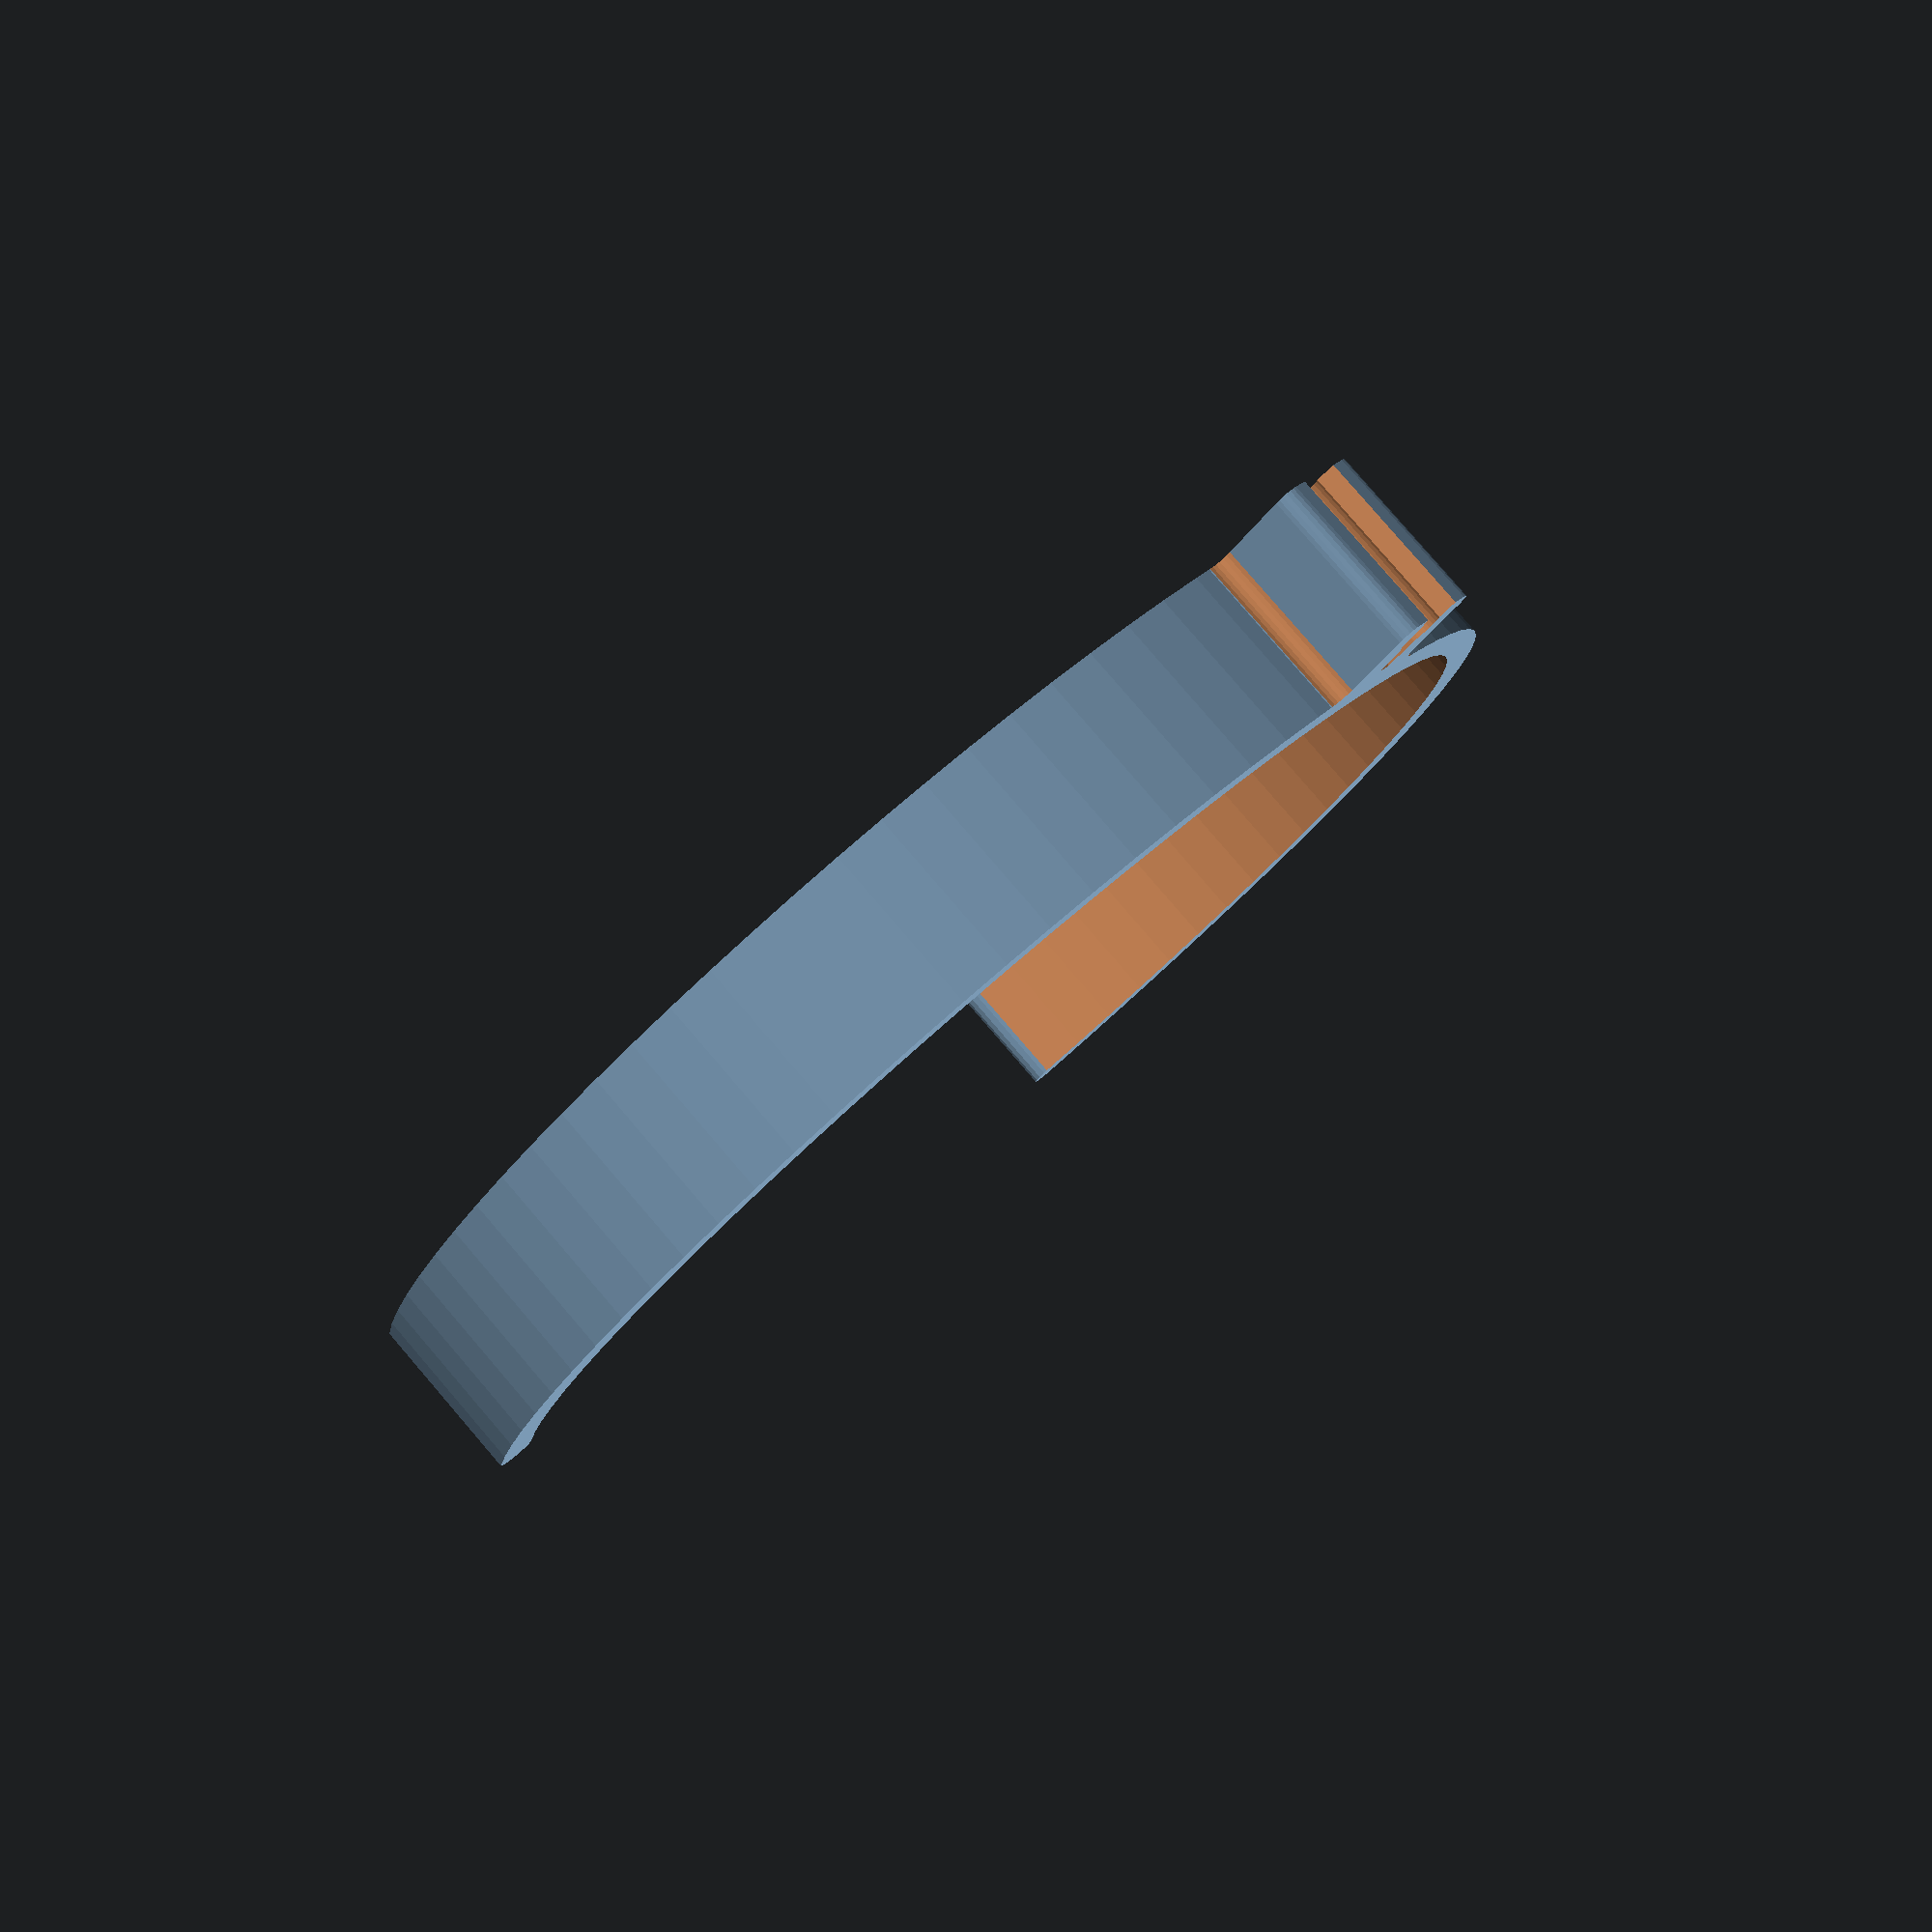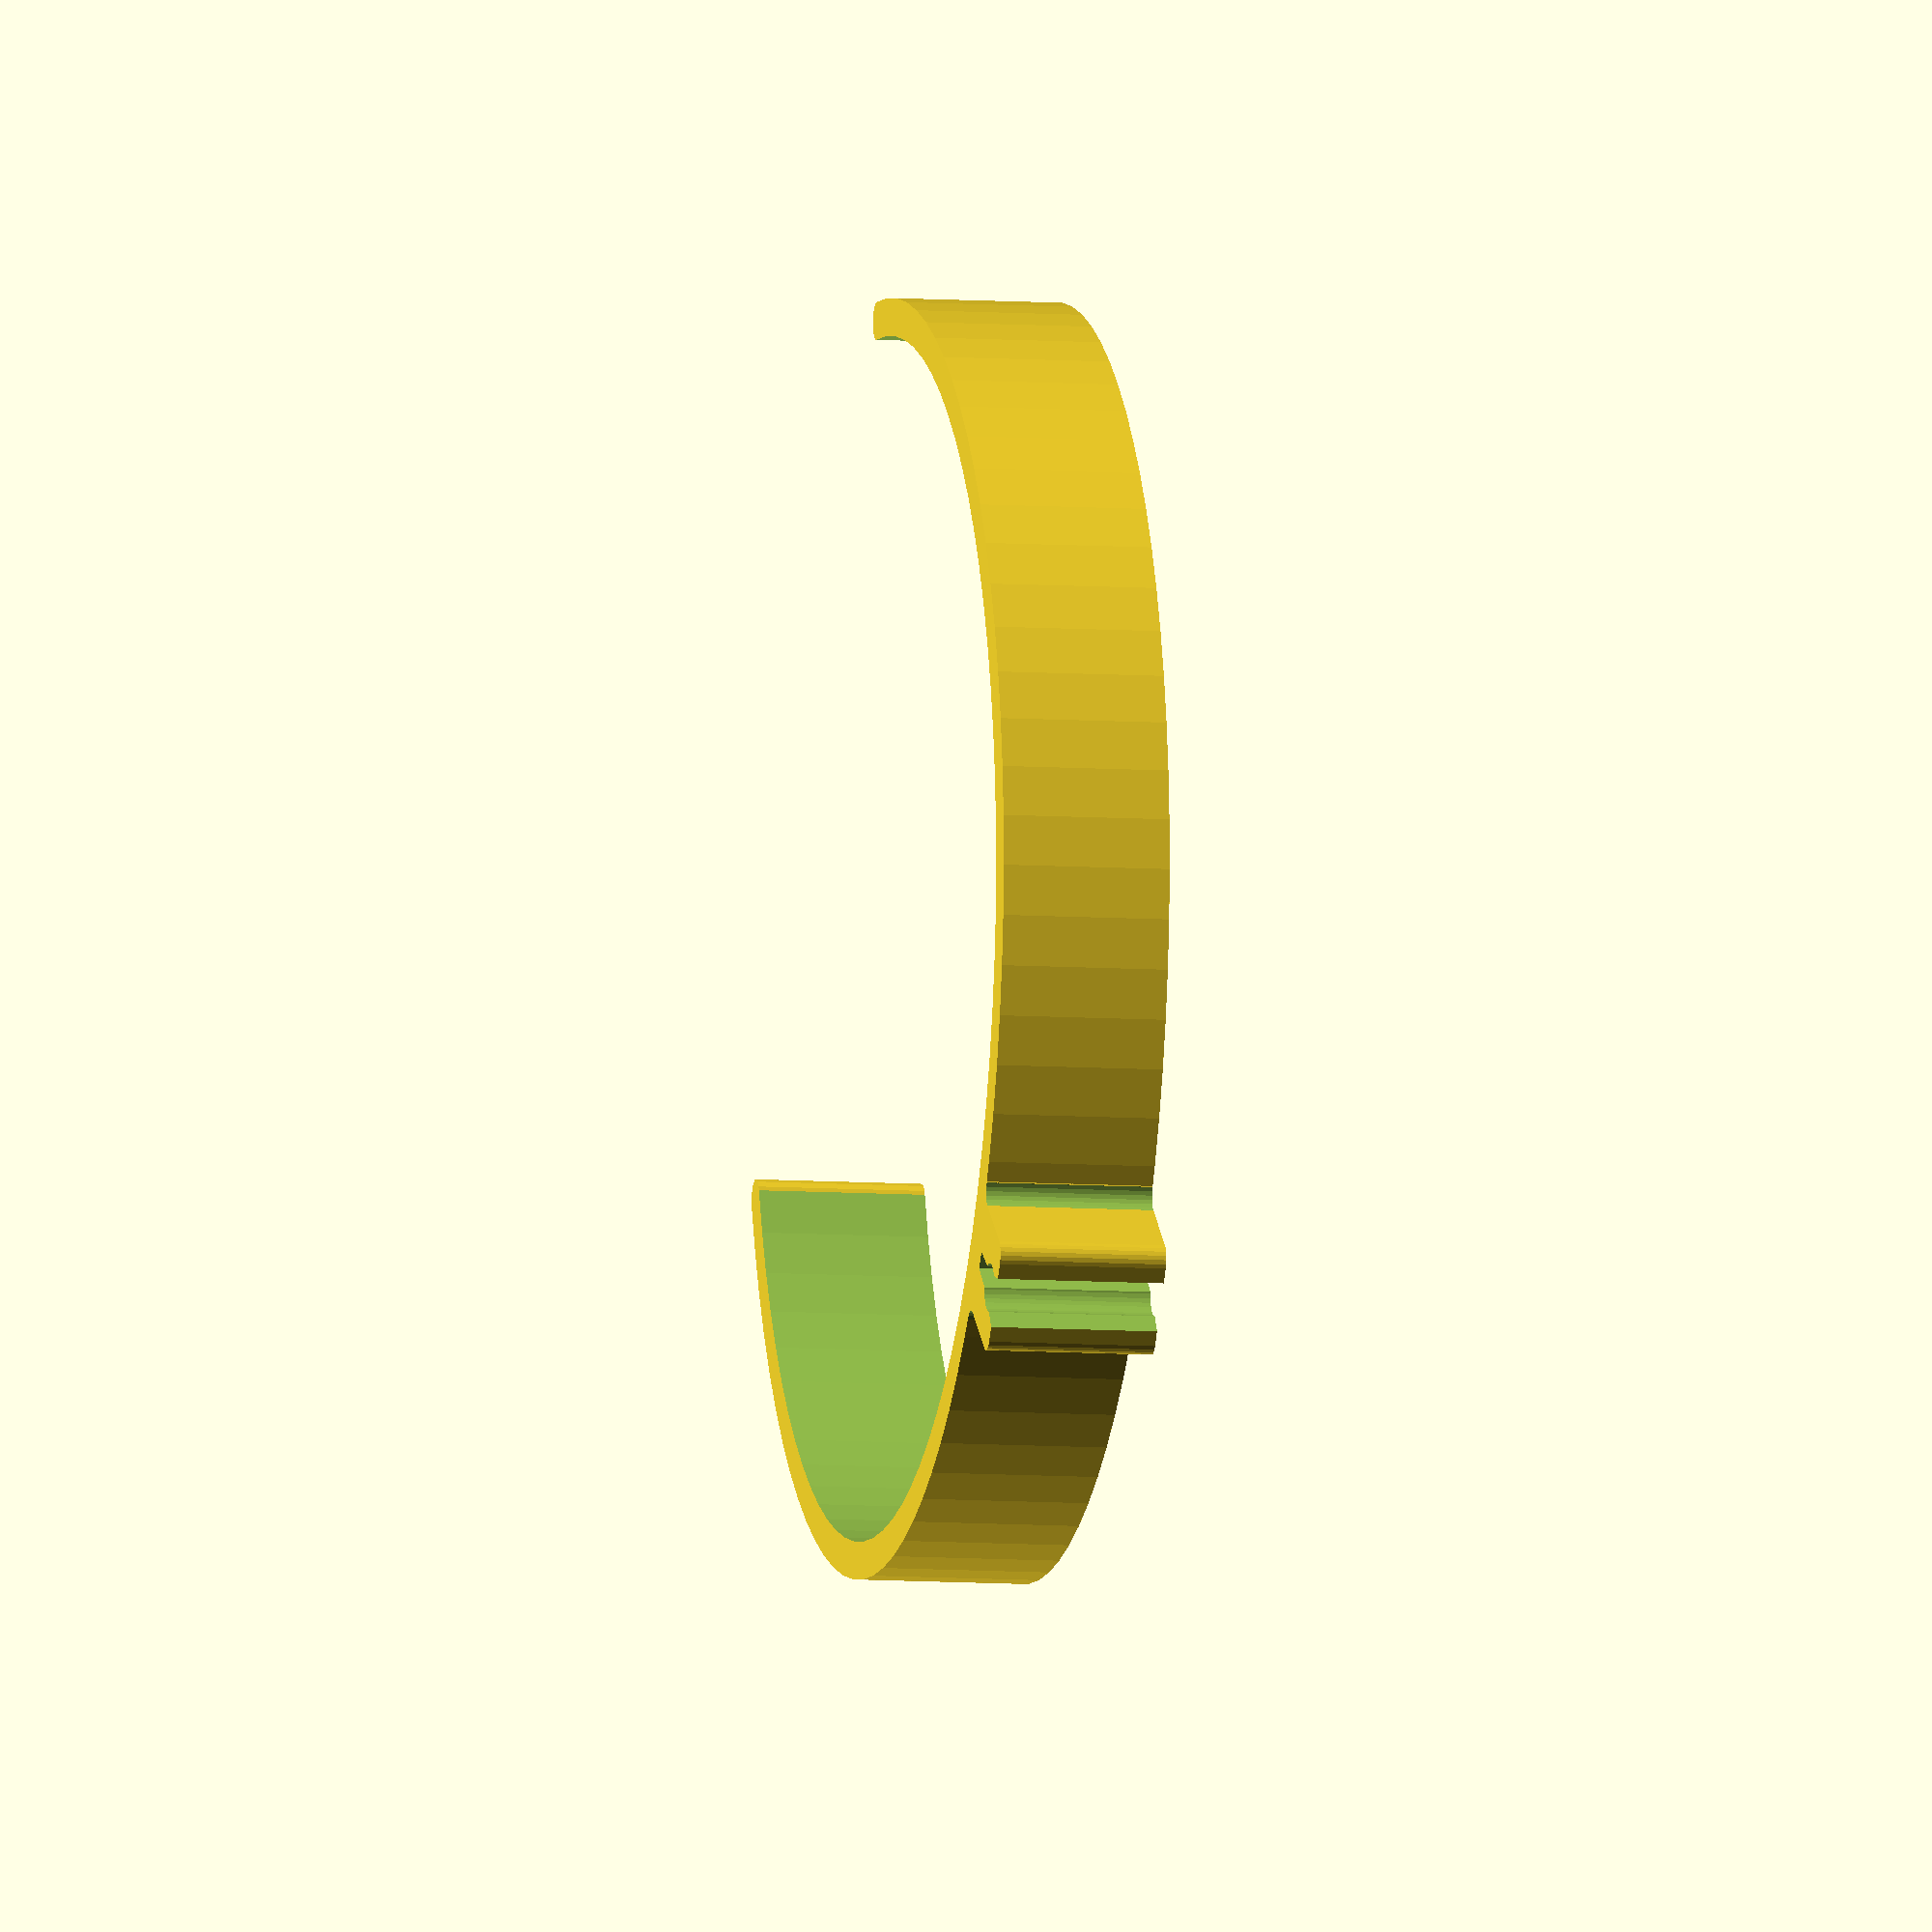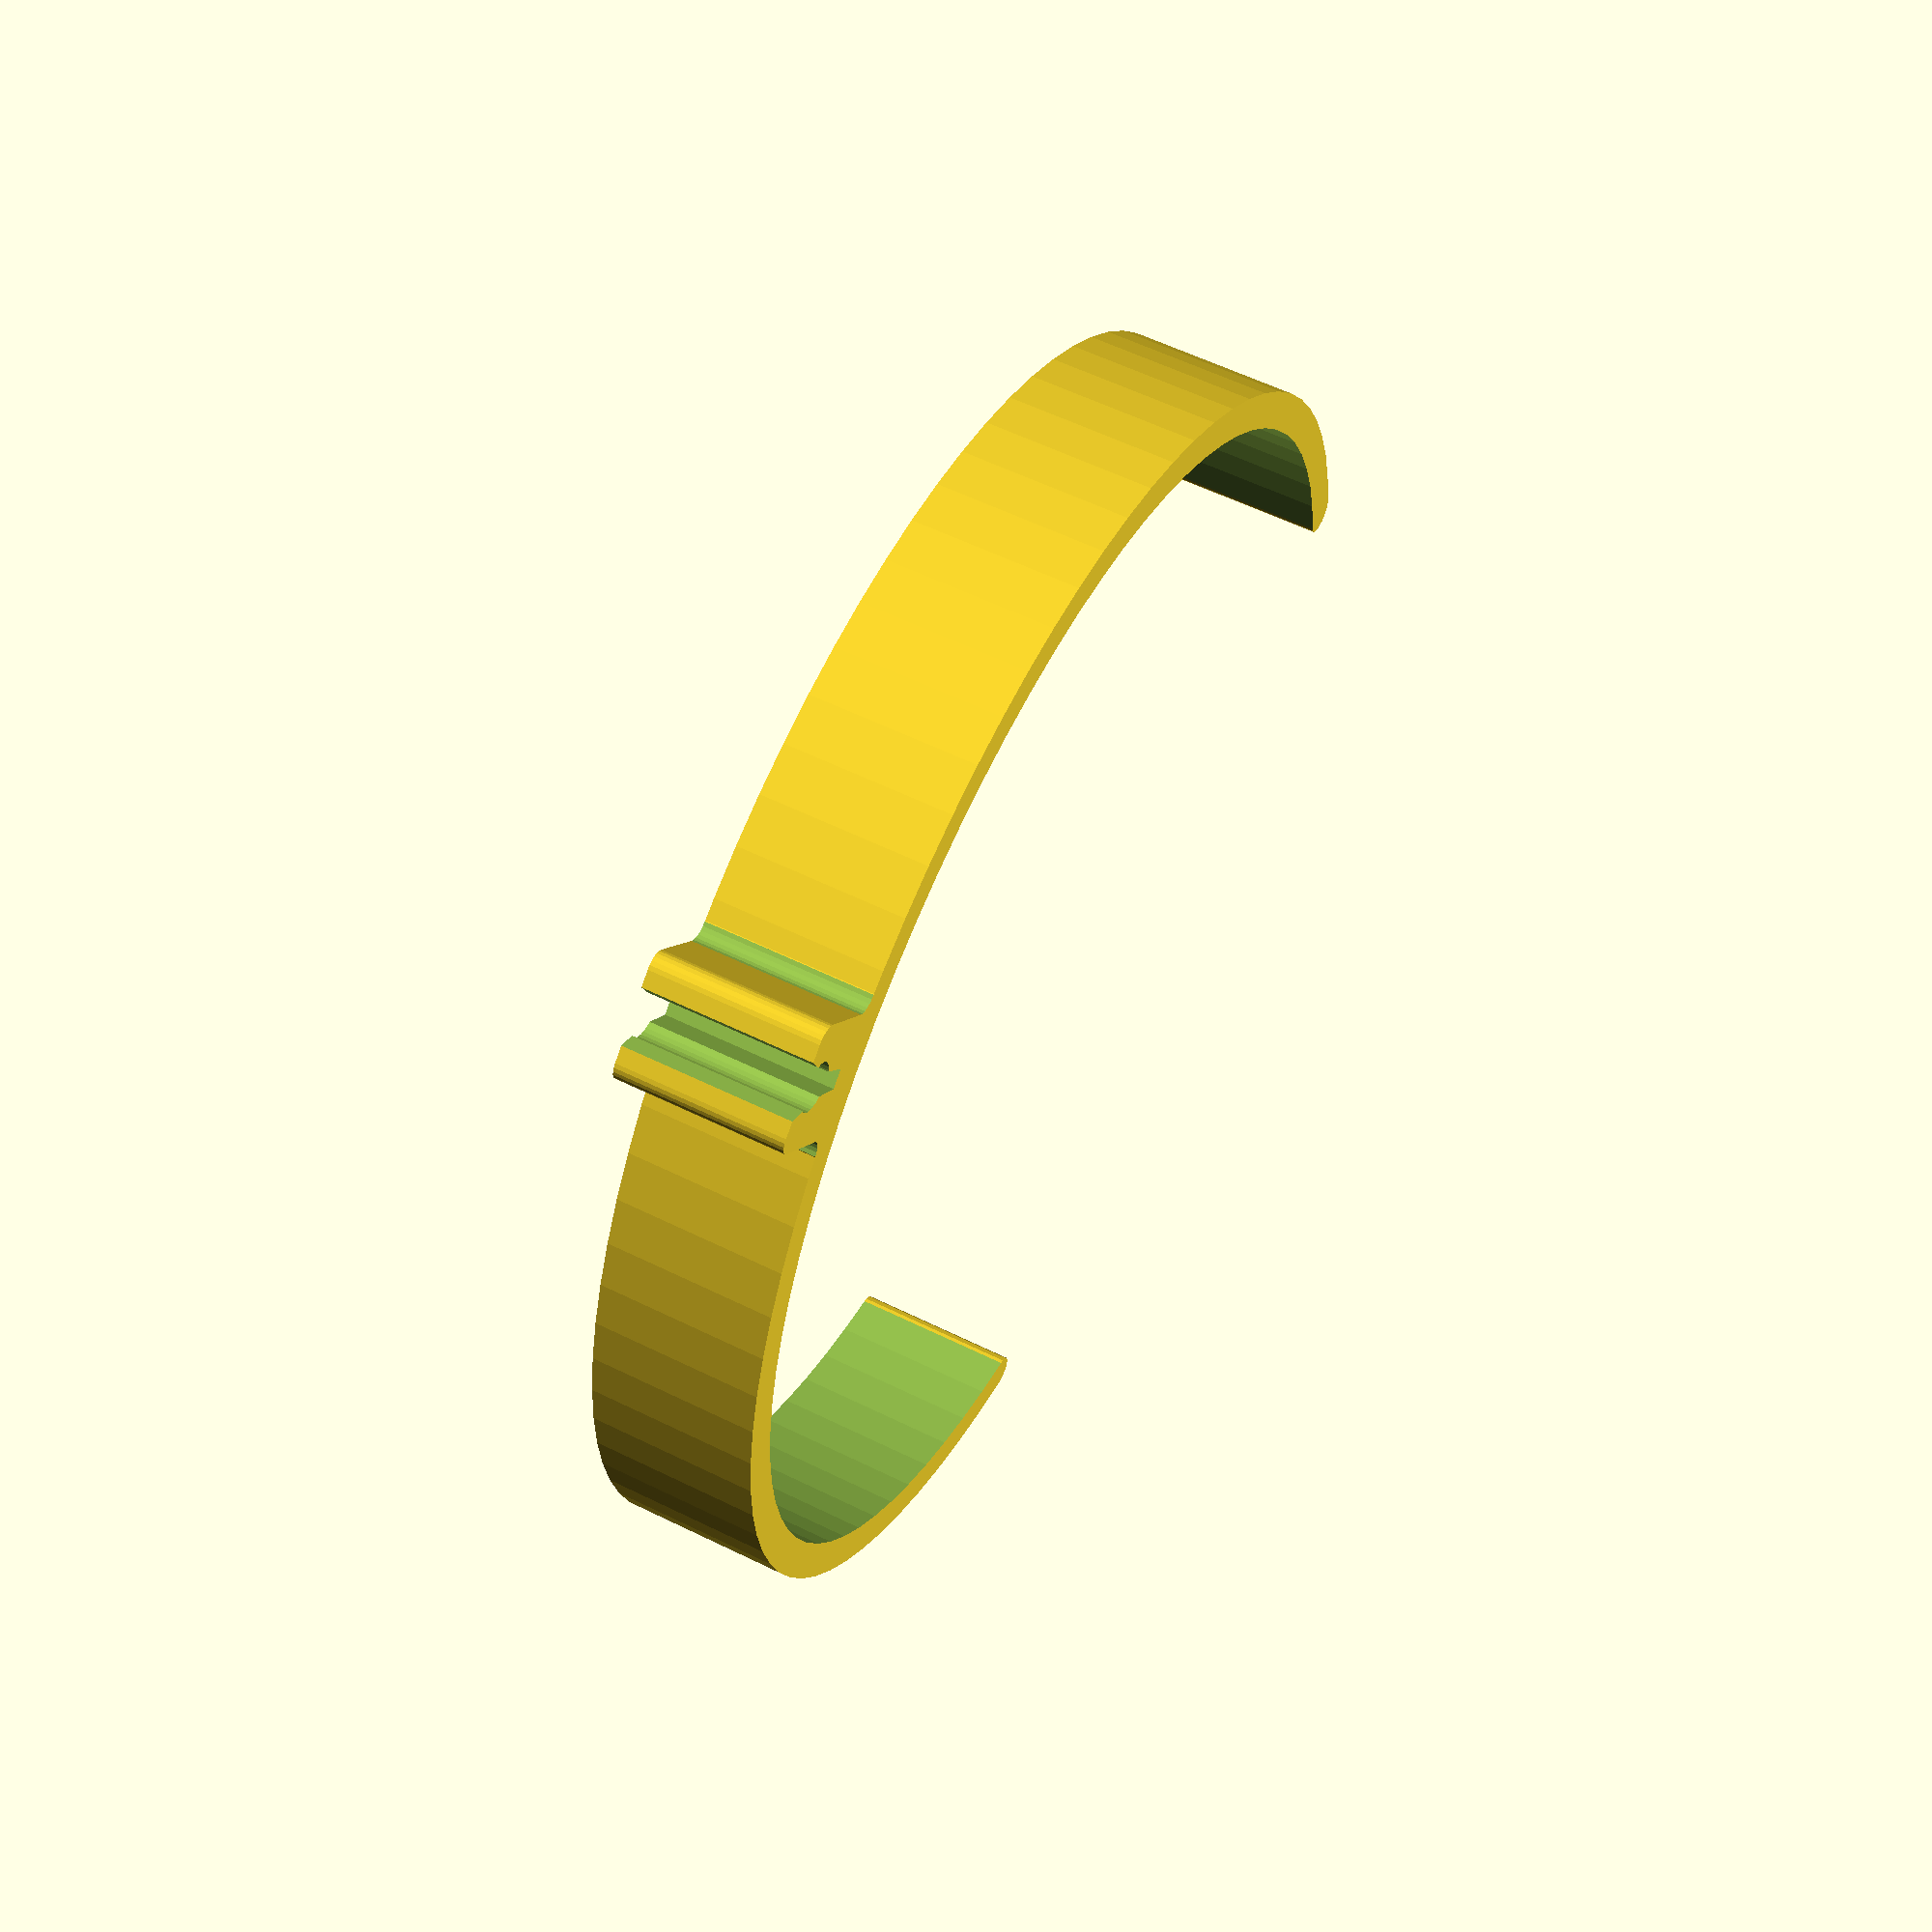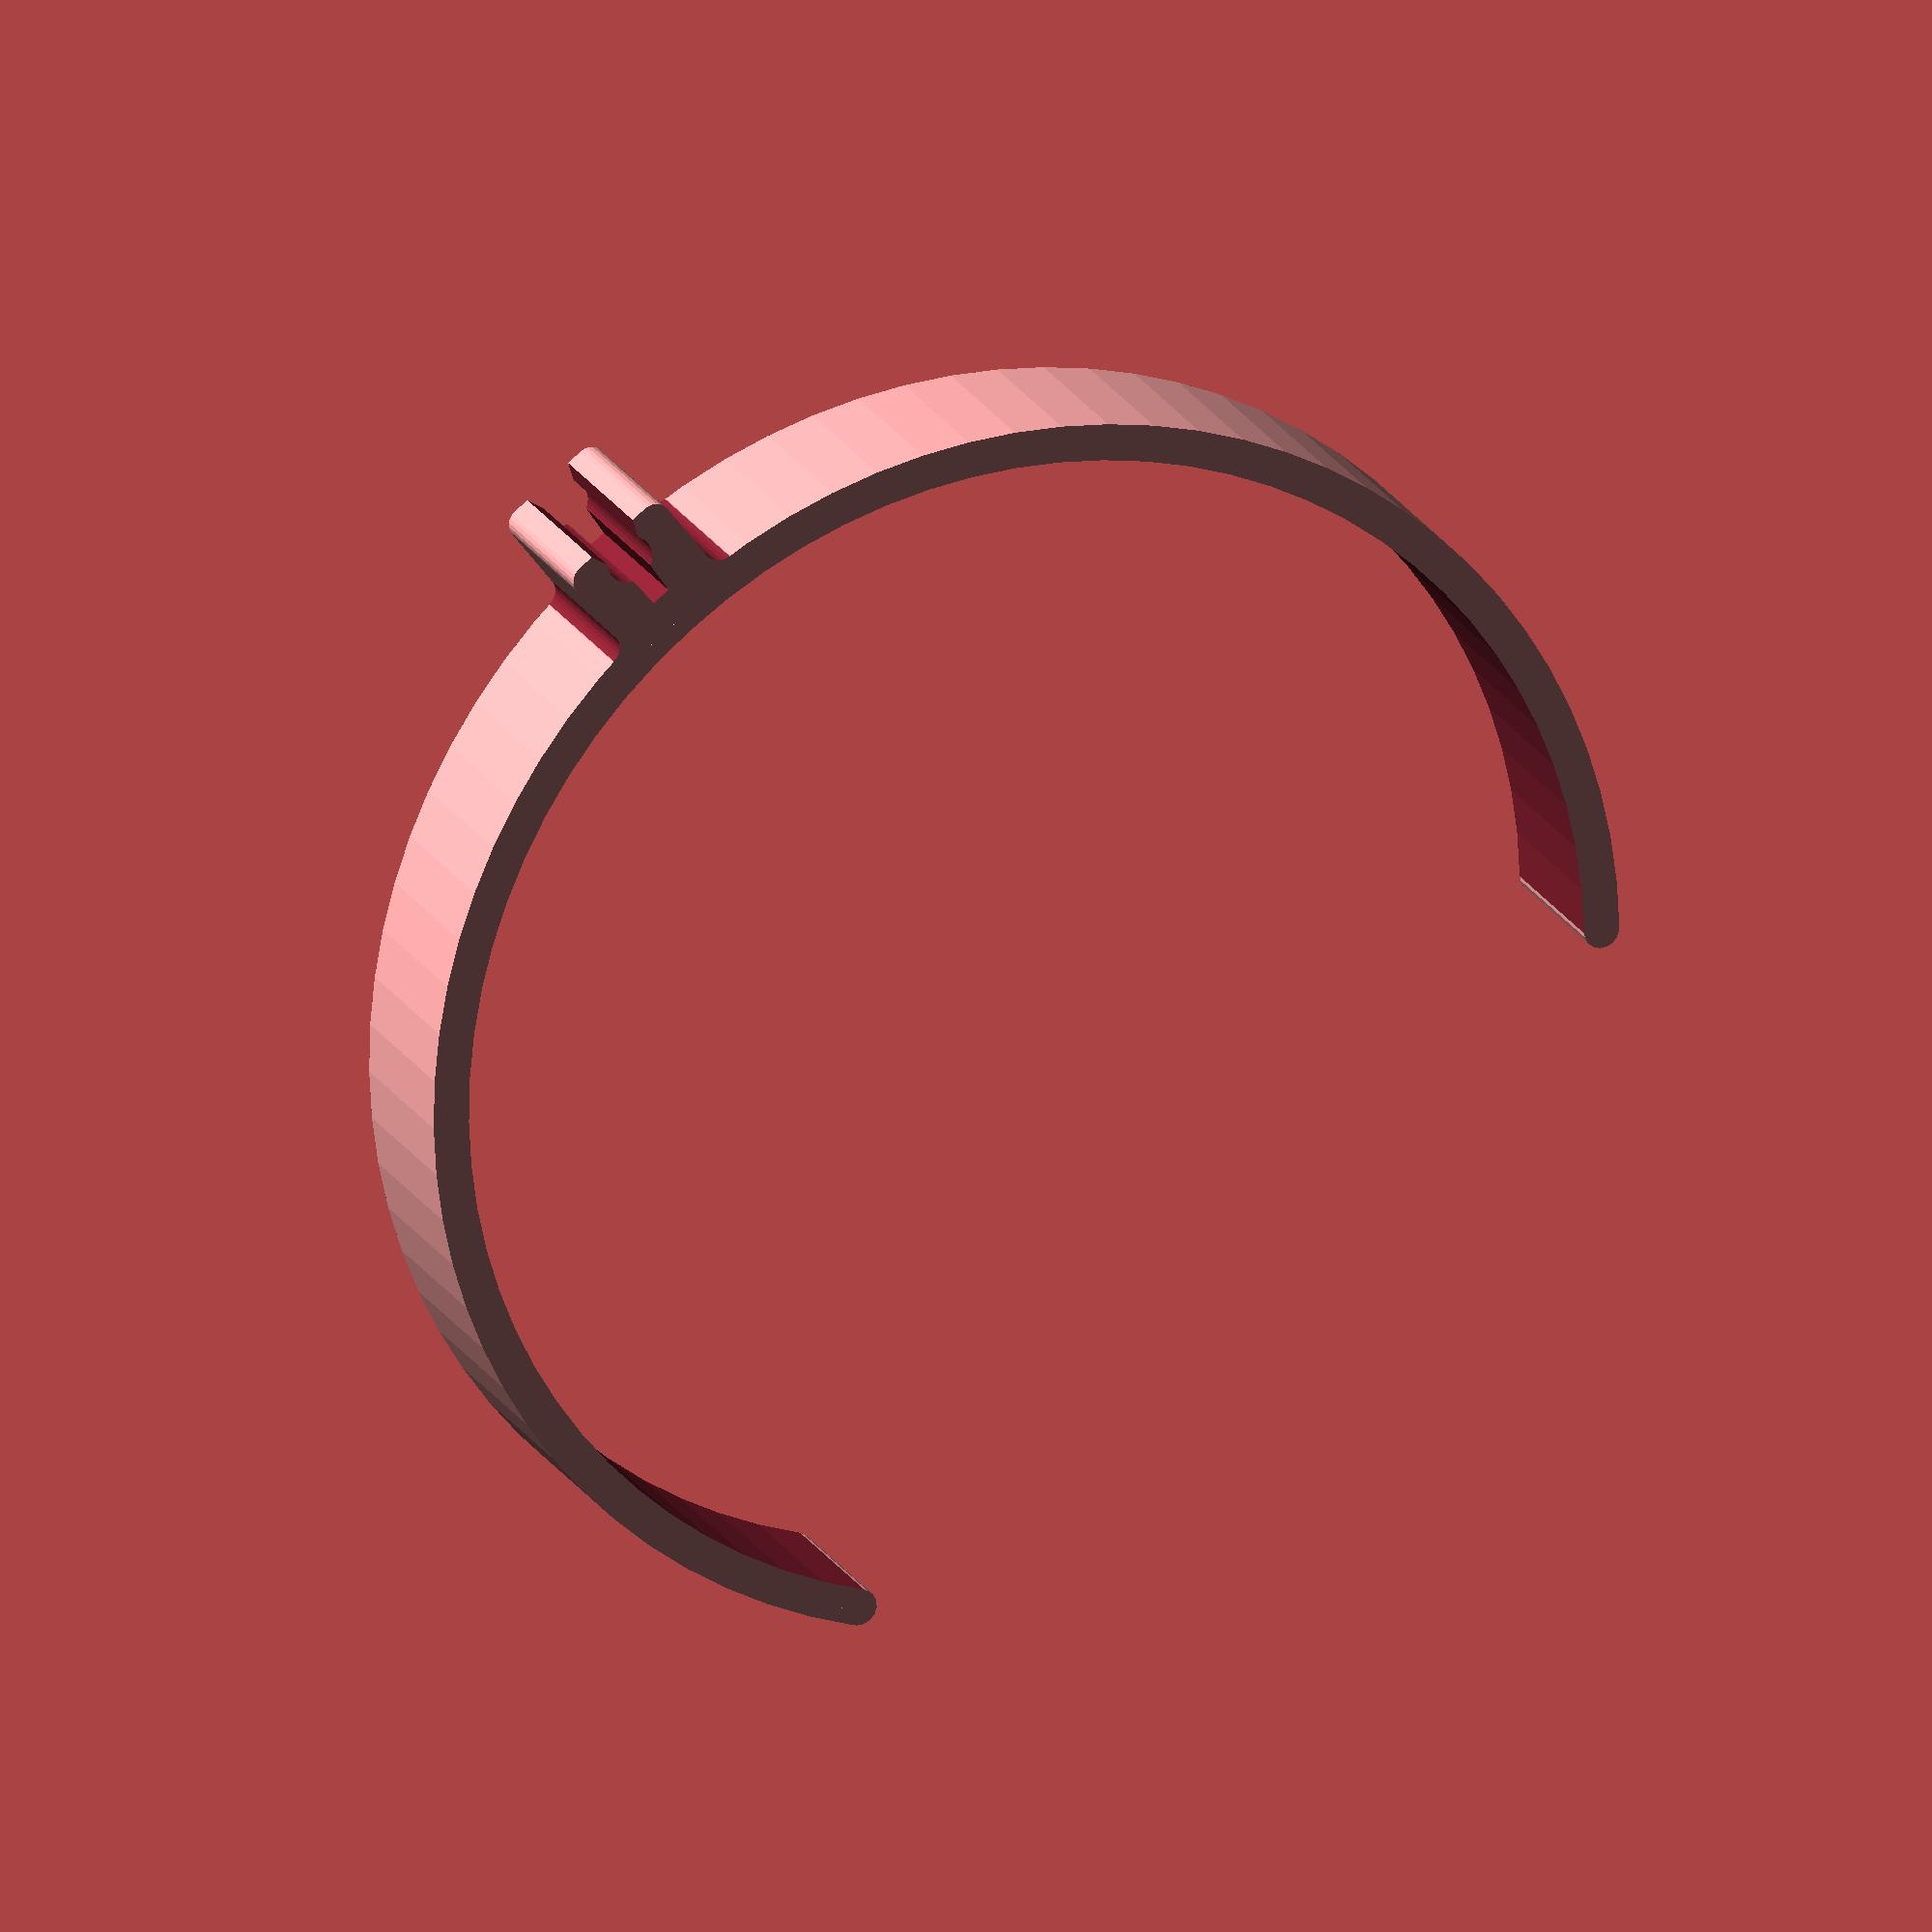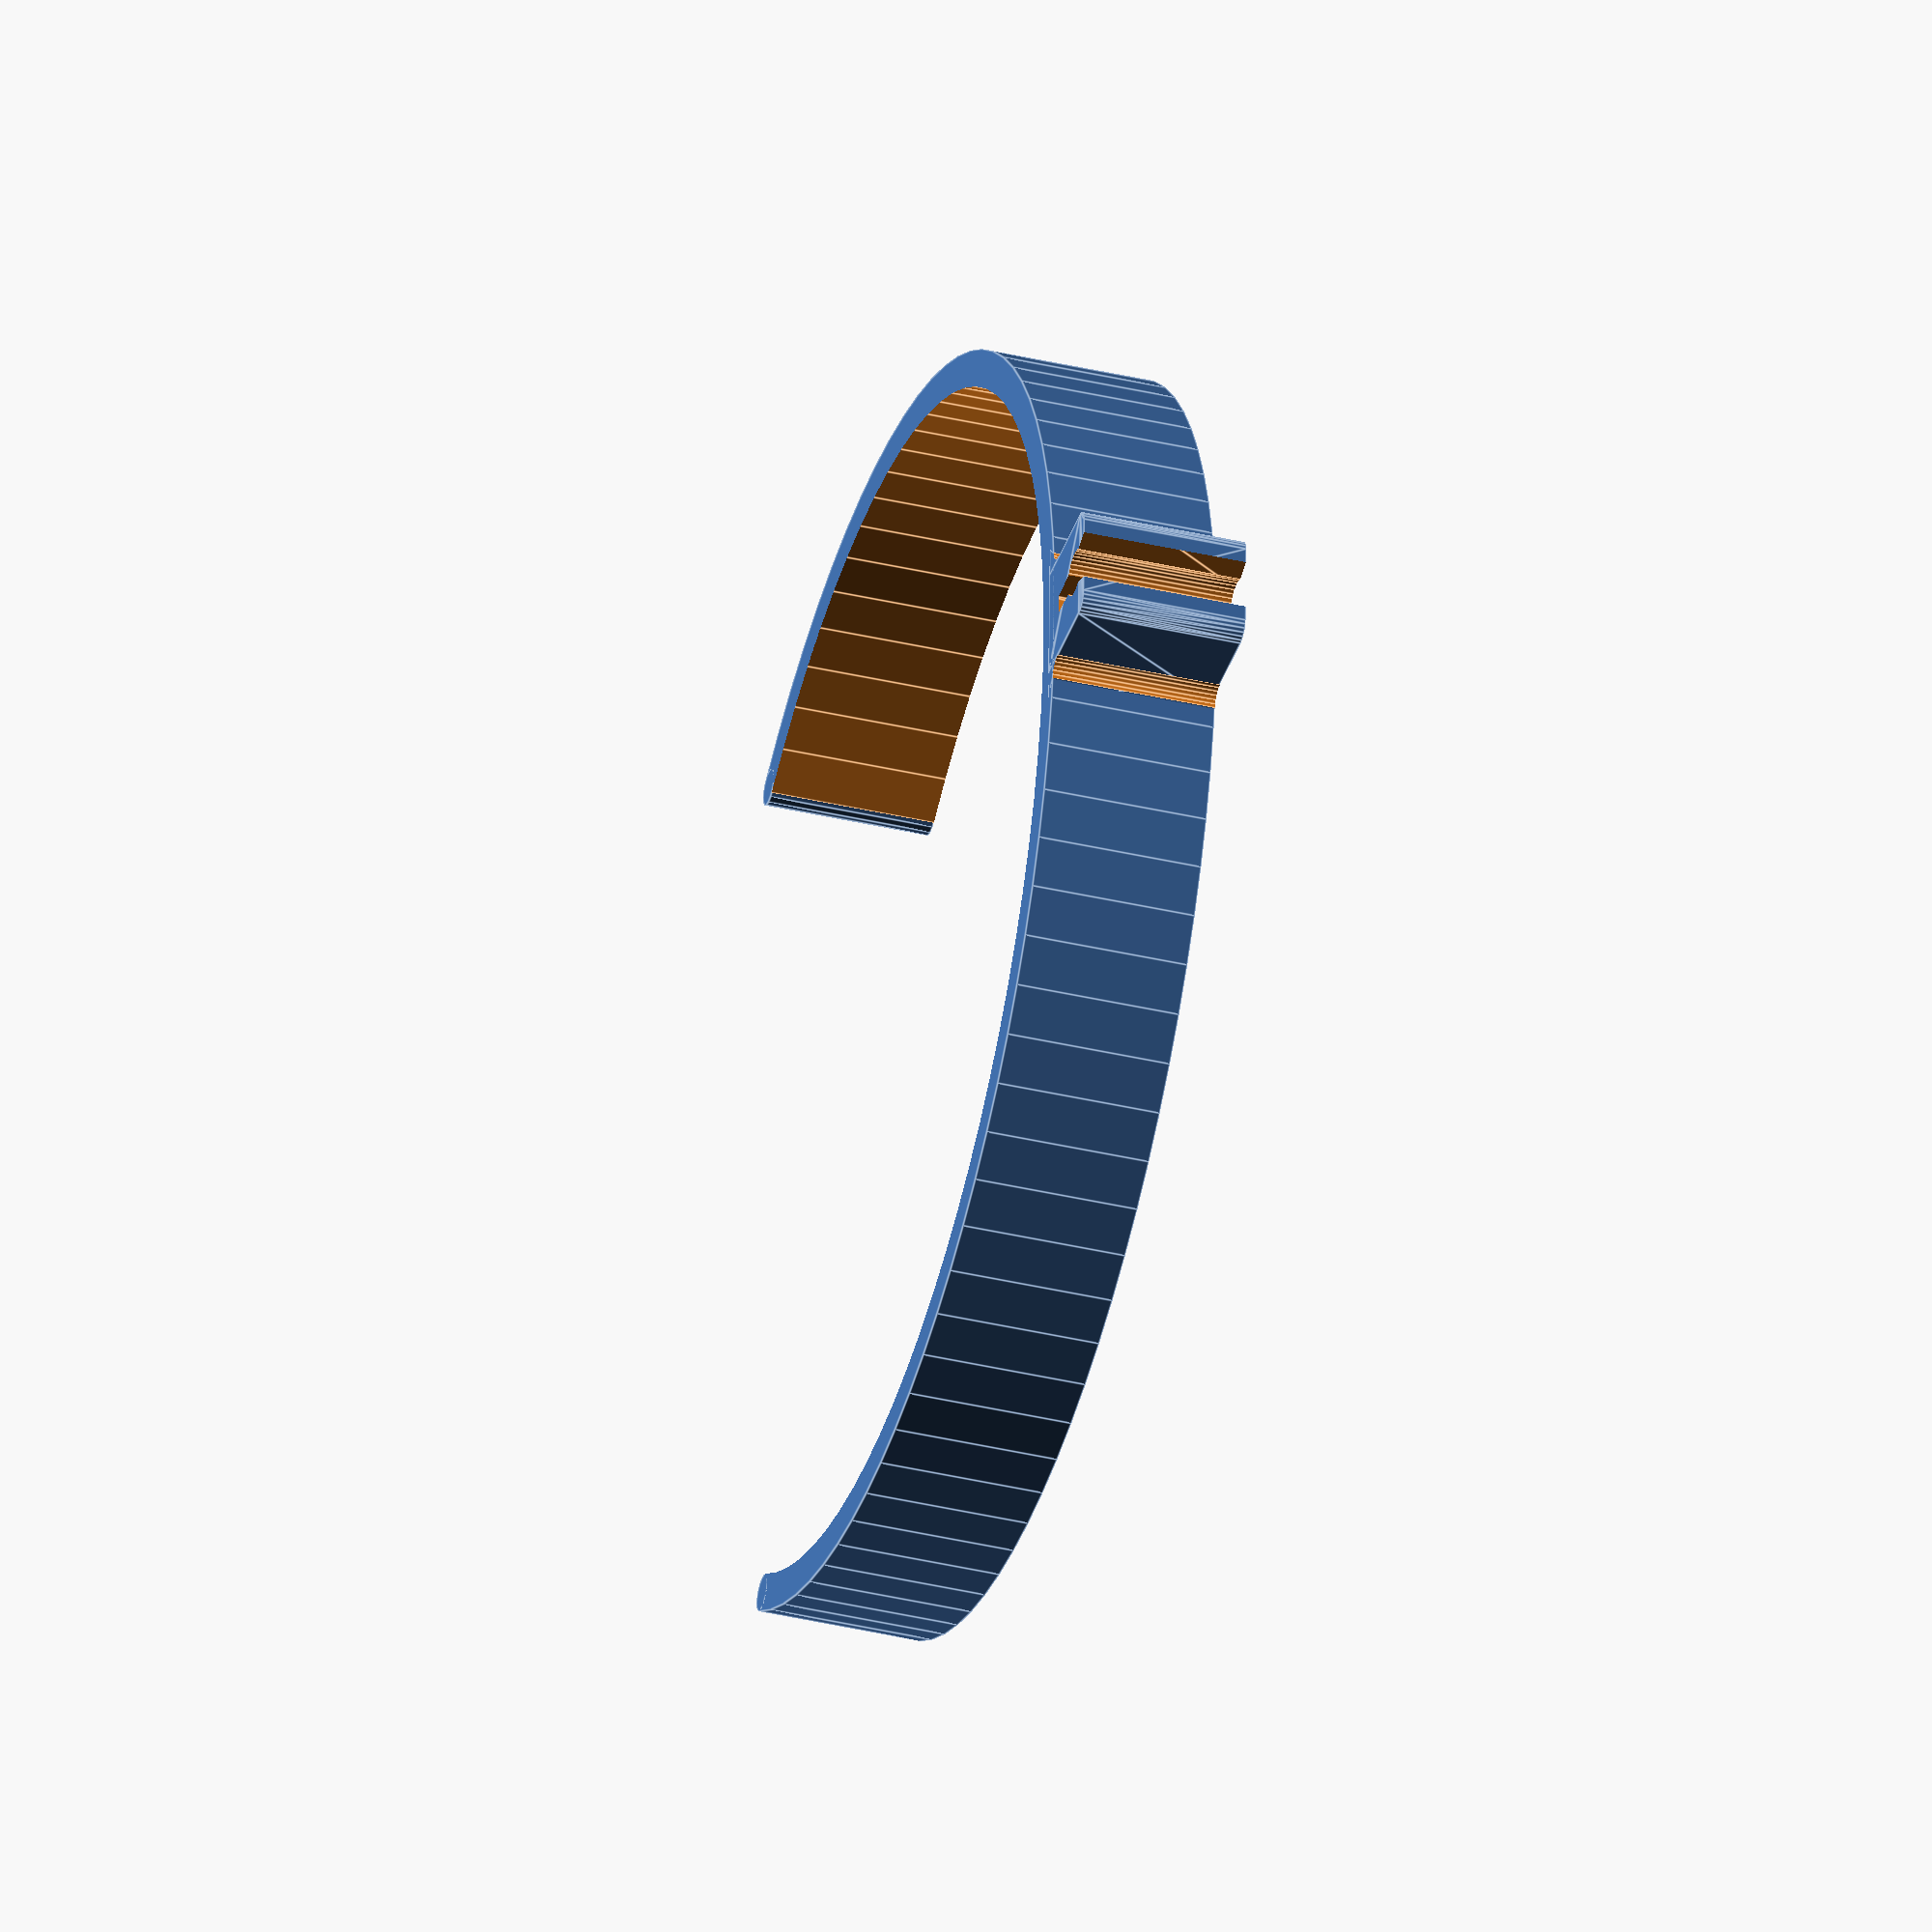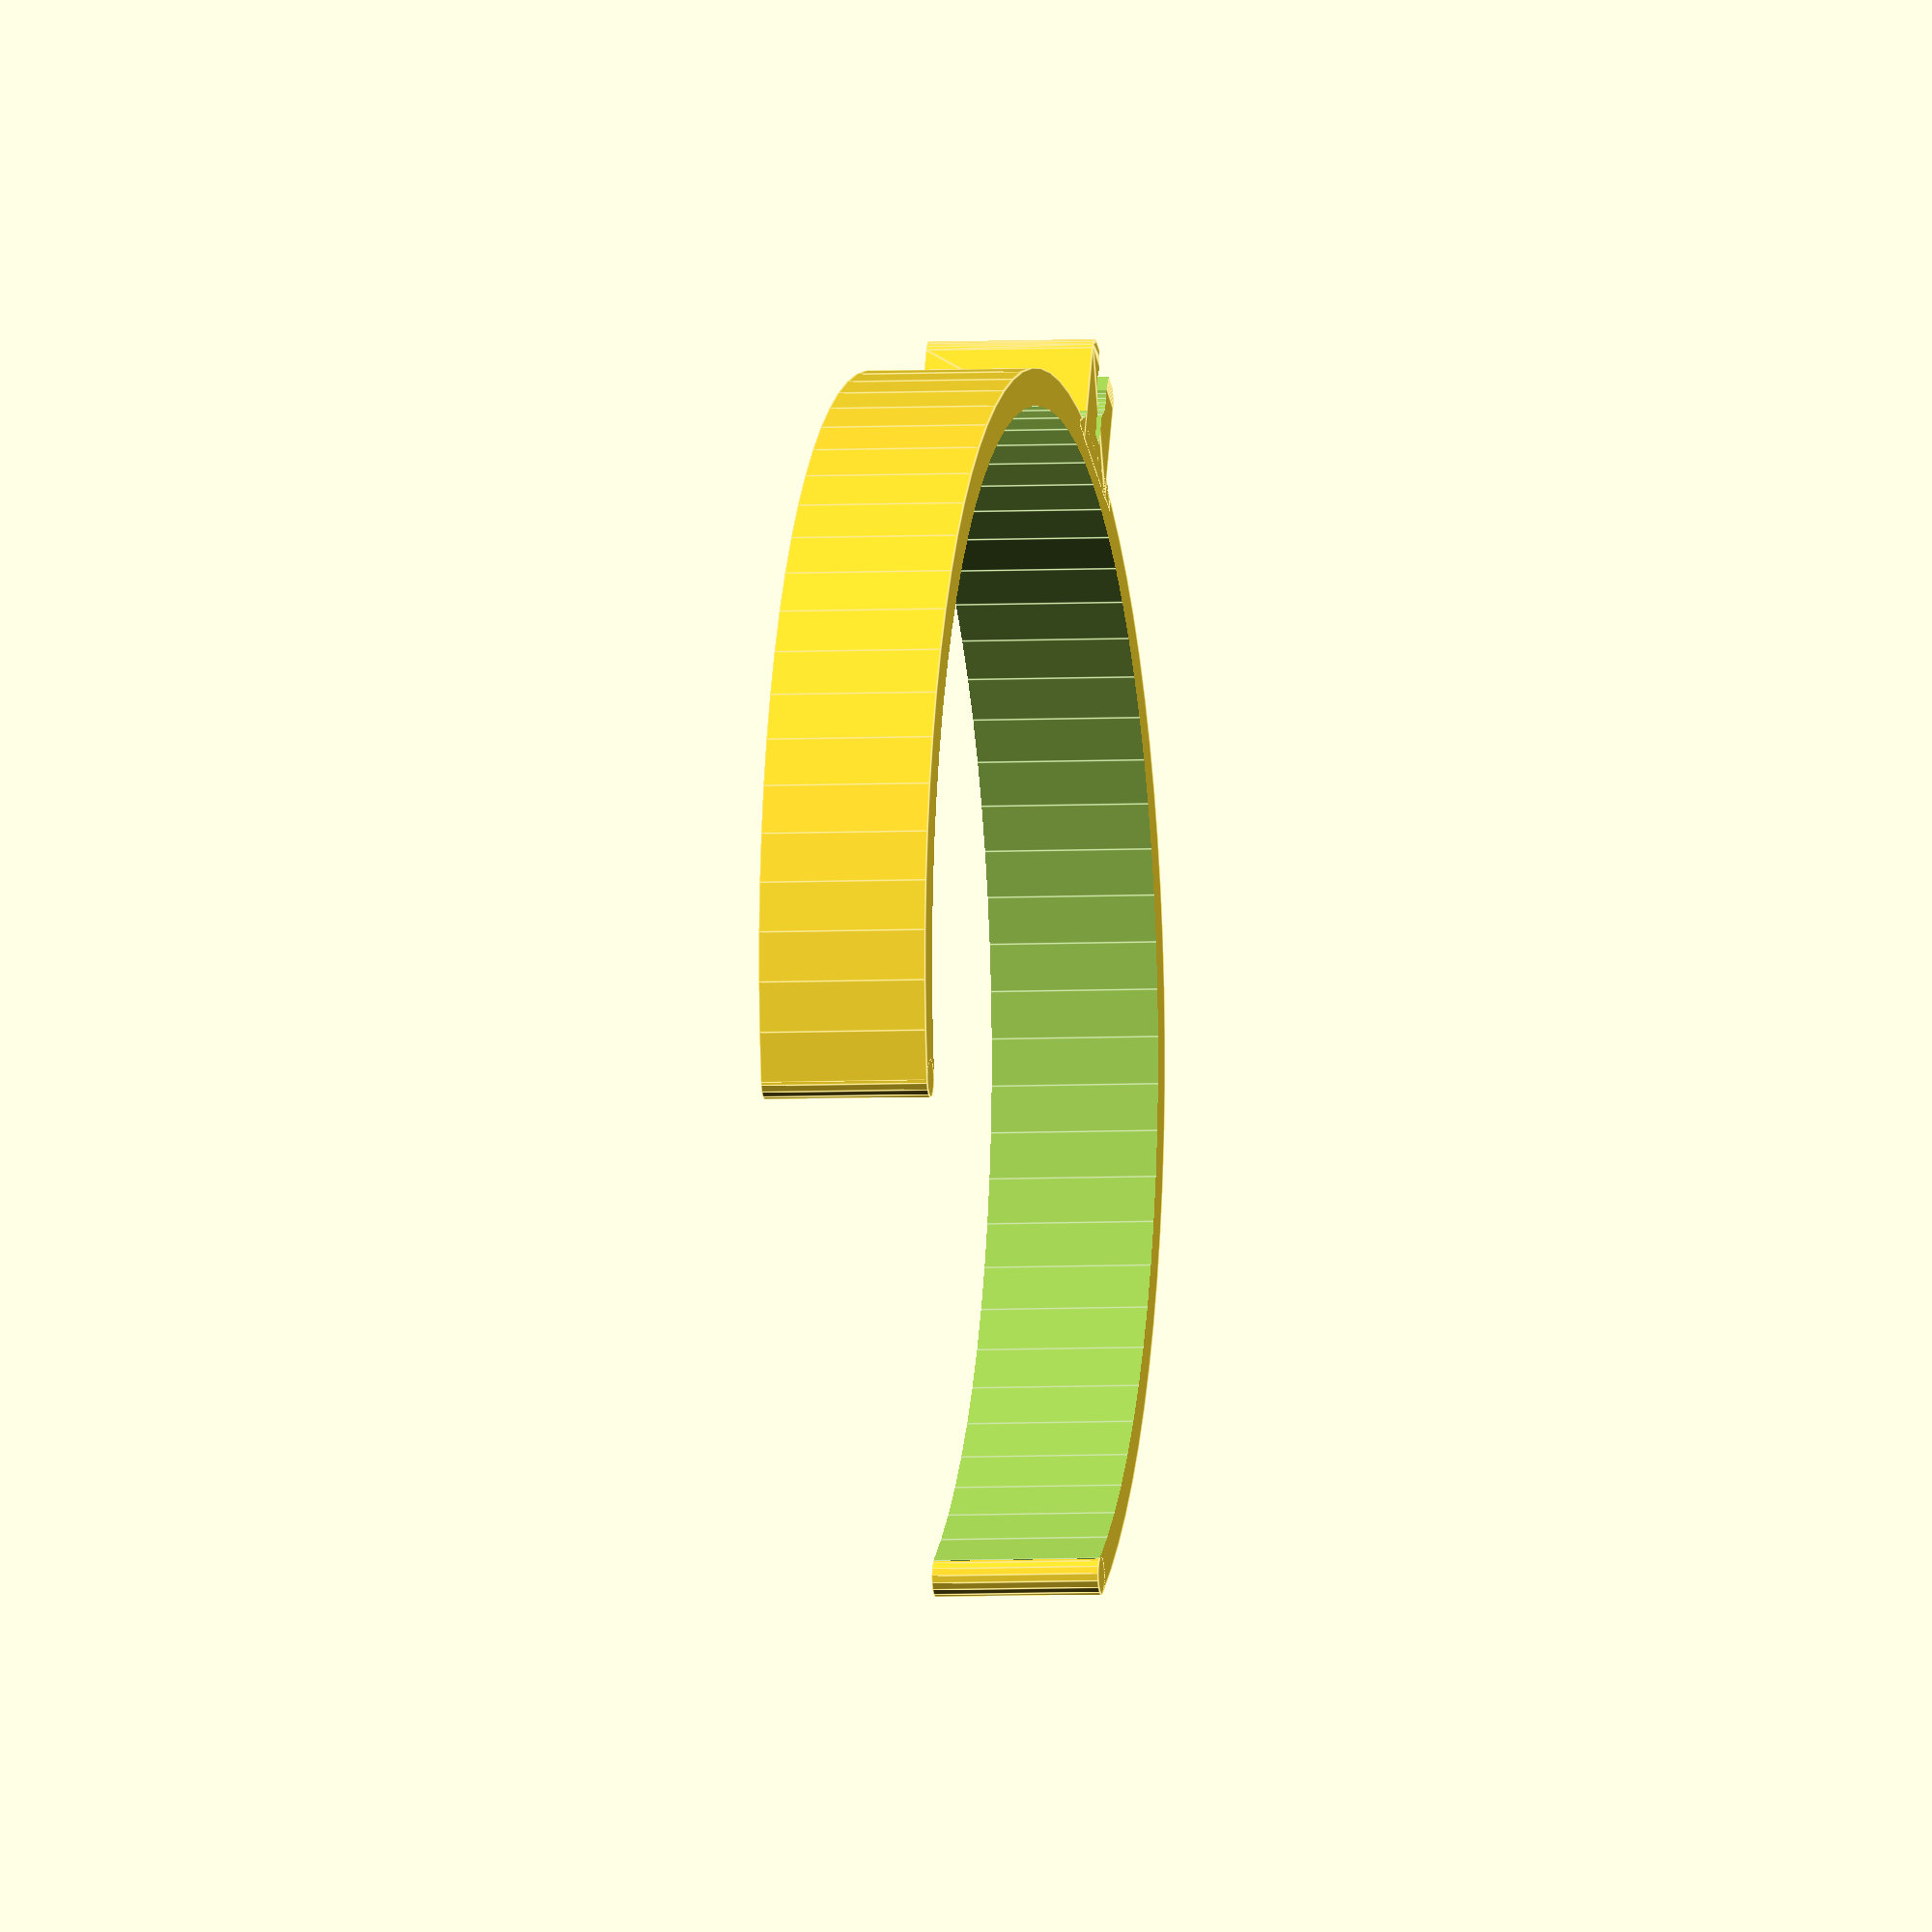
<openscad>
/* Customizable Spray Can Straw Holder
 * By DrLex, v3.0 2019/12
 * Thingiverse thing:1707976
 * Released under Creative Commons - Attribution license */

/* [Dimensions (all in mm)] */
// Type of holder: 'clamp' yields a circle segment that grabs the can by itself; 'taped' yields a small holder that must be attached to the can with one or two strips of adhesive tape.
type = "clamp"; //[clamp,taped]

// Diameter of the can. For the 'clamp' type holder, you may want to use a value that is slightly too small, to give the holder extra clamping force.
can_dia = 57.0; //[40:0.1:80]

// Height of the holder. For the 'taped' type, you should use the width of your strip of tape.
height = 8.0; //[3:0.1:32]

// Diameter of the straw hole. The ideal value will depend on your printer, print settings, and filament. Try out a few values and print the final model with what works best.
straw_dia = 2.30; //[1:0.01:4]

// Thickness of the holder walls. Preferably set this to a value that will yield exactly an integer number of perimeters.
thickness = 1.8; //[0.8:0.01:3]

// Add a chamfer to the hole. This makes it easier to insert the straw, especially for the 'taped' model if you're going to attach it with a single strip of tape that blocks the gap in the front.
chamfer = "no"; //[no,yes]

/* [Advanced] */

// The angle for the opening in the clamp (only for 'clamp' shape). Zero produces a half circle which will obviously not clamp at all, 90 produces a full circle which you could only slide onto the can if there is nothing in the way. The default has been tested to work well, so you probably should not change this.
opening_angle = 36; //[0:1:90]

// Number of segments (detail) for the model.
segments = 80; //[32:128]


/* [Hidden] */
rounding = 0.8;
inner_radius = can_dia / 2;
straw_r = straw_dia / 2;

outer_radius = inner_radius + thickness;
mid_radius = (inner_radius + outer_radius)/2;

cut_x = (outer_radius + 2) * cos(opening_angle);
cut_y = (outer_radius + 2) * sin(opening_angle);
r_x = mid_radius * cos(opening_angle);
r_y = mid_radius * sin(opening_angle);

block_w = straw_dia + 3.5;
block_x = block_w/2 - rounding;
xtra_y = straw_dia < 2.6 ? 0 : (straw_dia-2.6)/2;
block_y = outer_radius + 2.5 + straw_dia + xtra_y - rounding;
straw_y = outer_radius + 1.0 + straw_dia;

if(type == "clamp") {
    difference() {
        cylinder(h=height, r=outer_radius, $fn=segments);
        translate([0,0,-1]) {
            cylinder(h=height+2, r=inner_radius, $fn=segments);
            if(opening_angle < 90) {
                linear_extrude(height+2) polygon([[0, 0], [cut_x, cut_y], [cut_x, cut_y + outer_radius], [-cut_x, cut_y + outer_radius], [-cut_x, cut_y]]);
            }
        }
    }
    if(opening_angle < 90) {
        translate([r_x, r_y, 0]) cylinder(r=thickness/2, h=height, $fn=16);
        translate([-r_x, r_y, 0]) cylinder(r=thickness/2, h=height, $fn=16);
    }
}
else {
    touch_x = cos(60) * (inner_radius+rounding);
    touch_y = sin(60) * (inner_radius+rounding);
    block_x2 = block_x + rounding*2 + .4;
    block_w2 = block_w + .8;
    difference() {
        hull() {
            translate([-touch_x, -touch_y, 0]) cylinder(h=height, r=rounding, $fn=24);
            translate([touch_x, -touch_y, 0]) cylinder(h=height, r=rounding, $fn=24);
            translate([block_x2, -block_y, 0]) cylinder(h=height, r=rounding, $fn=24);
            translate([-block_x2, -block_y, 0]) cylinder(h=height, r=rounding, $fn=24);
        }
        translate([0, -(outer_radius + block_w2/2), height/2]) cube([block_w2, block_w2, height+1], center=true);
        translate([0,0,-1]) {
            cylinder(h=height+2, r=inner_radius, $fn=segments);
        }
    }
}

difference() {
    hull() {
        translate([block_x, -block_y, 0]) cylinder(h=height, r=rounding, $fn=24);
        translate([-block_x, -block_y, 0]) cylinder(h=height, r=rounding, $fn=24);
        translate([0, -mid_radius, height/2]) cube([block_w, 0.1, height], center=true);
    }

    translate([0, -straw_y, -1]) {
        cylinder(h=height + 2, r=straw_r, $fn=32);
        linear_extrude(height + 2, convexity=4)
            polygon([[0.2*straw_dia, straw_dia + 0.35], [0.26*straw_dia, 0.2*straw_dia], [straw_dia, -1.85*straw_dia],
                    [-straw_dia, -1.85*straw_dia], [-0.26*straw_dia, 0.2*straw_dia], [-0.2*straw_dia, straw_dia + 0.35]]);
    }

    if(chamfer == "yes") {
        translate([0, -straw_y, height-straw_r-rounding]) cylinder(h=straw_dia+rounding, r1=0, r2=straw_dia+rounding, $fn=32); 
        translate([0, -straw_y, -straw_r]) cylinder(h=straw_dia+rounding, r2=0, r1=straw_dia+rounding, $fn=32); 
    }
}

// Finishing touches
if(type == "clamp") {
    // Round the connection between the circle and the block
    round_y = sqrt(pow(outer_radius + rounding, 2) - pow(block_w/2 + rounding, 2));
    ft_x = block_w/2 - .1;
    ft_y = round_y + .1;
    difference() {
        linear_extrude(height, convexity=4) {
            polygon([[ft_x, -ft_y], [ft_x, -mid_radius], [block_w/2 + round_y - mid_radius, -mid_radius]]);
            polygon([[-ft_x, -ft_y], [-ft_x, -mid_radius], [-(block_w/2 + round_y - mid_radius), -mid_radius]]);
        }
        translate([block_w/2 + rounding, -round_y, height/2]) cylinder(h=height+2, r=rounding, center=true, $fn=24);
        translate([-block_w/2 - rounding, -round_y, height/2]) cylinder(h=height+2, r=rounding, center=true, $fn=24);
    }
}

</openscad>
<views>
elev=97.7 azim=314.0 roll=40.7 proj=p view=wireframe
elev=7.6 azim=306.8 roll=78.4 proj=o view=solid
elev=303.0 azim=223.0 roll=117.2 proj=p view=solid
elev=338.6 azim=217.1 roll=157.6 proj=o view=wireframe
elev=218.1 azim=268.7 roll=286.7 proj=o view=edges
elev=184.6 azim=334.9 roll=79.2 proj=o view=edges
</views>
